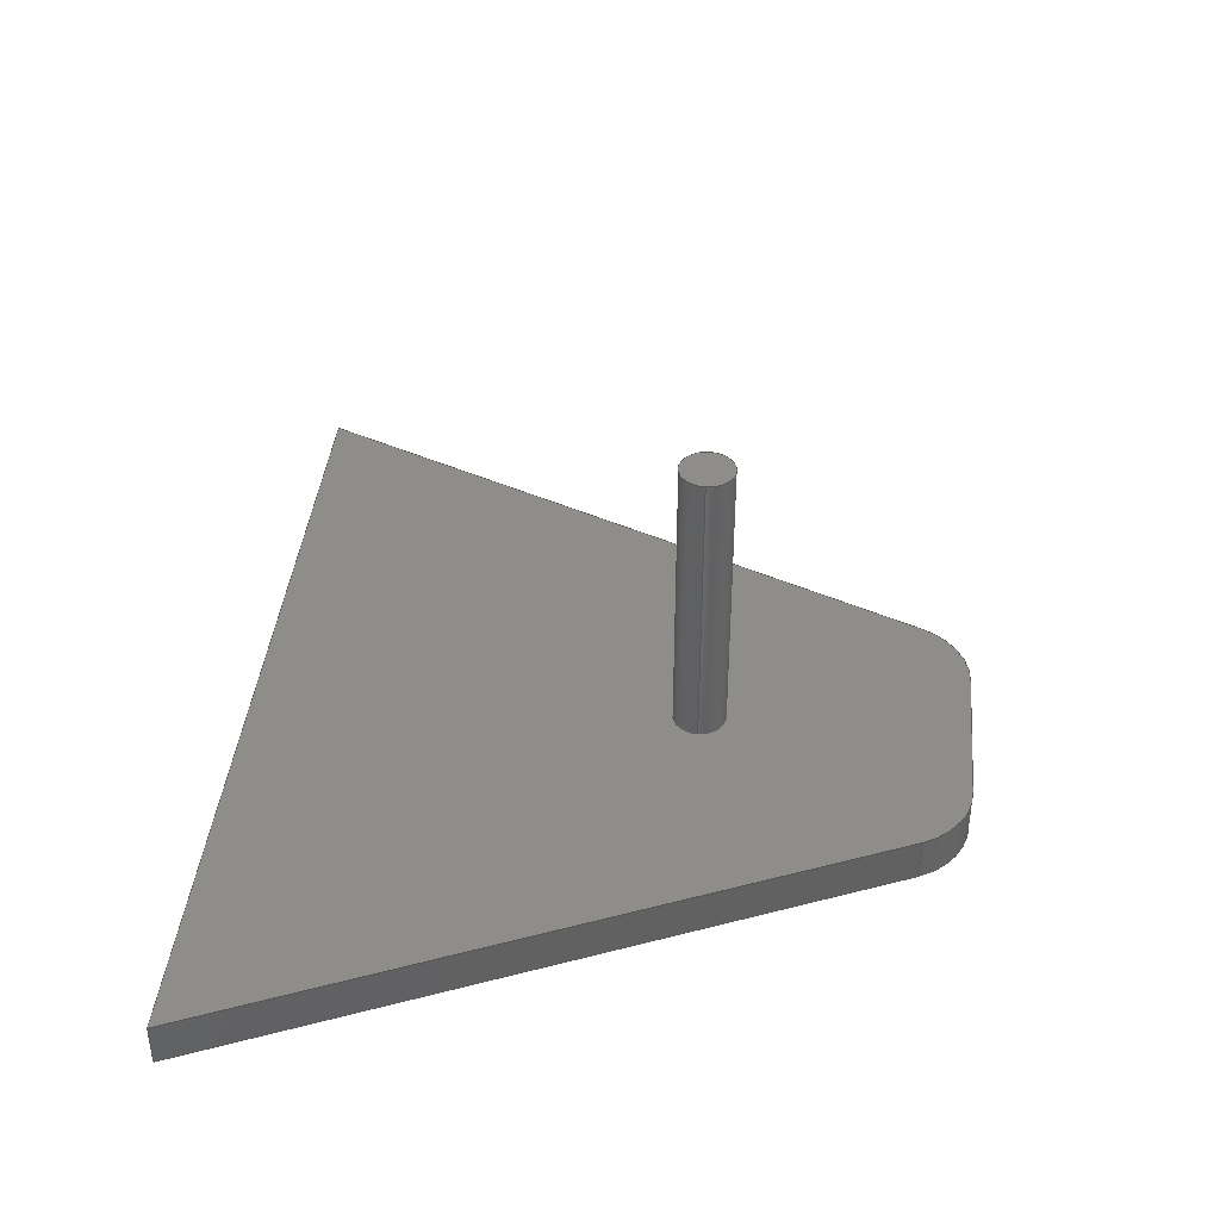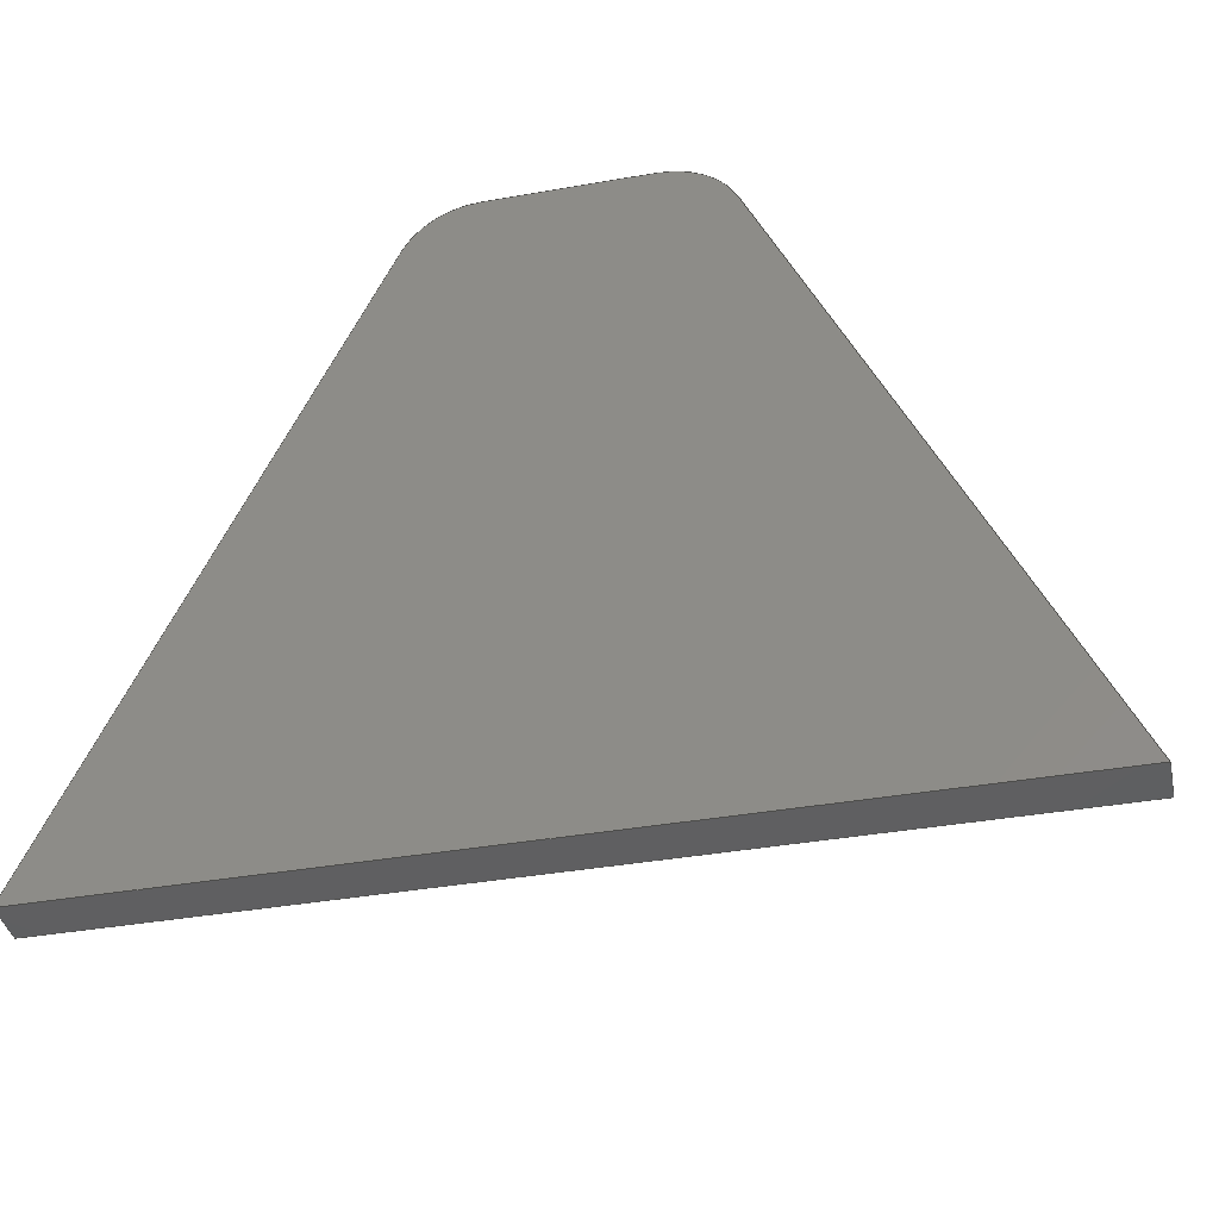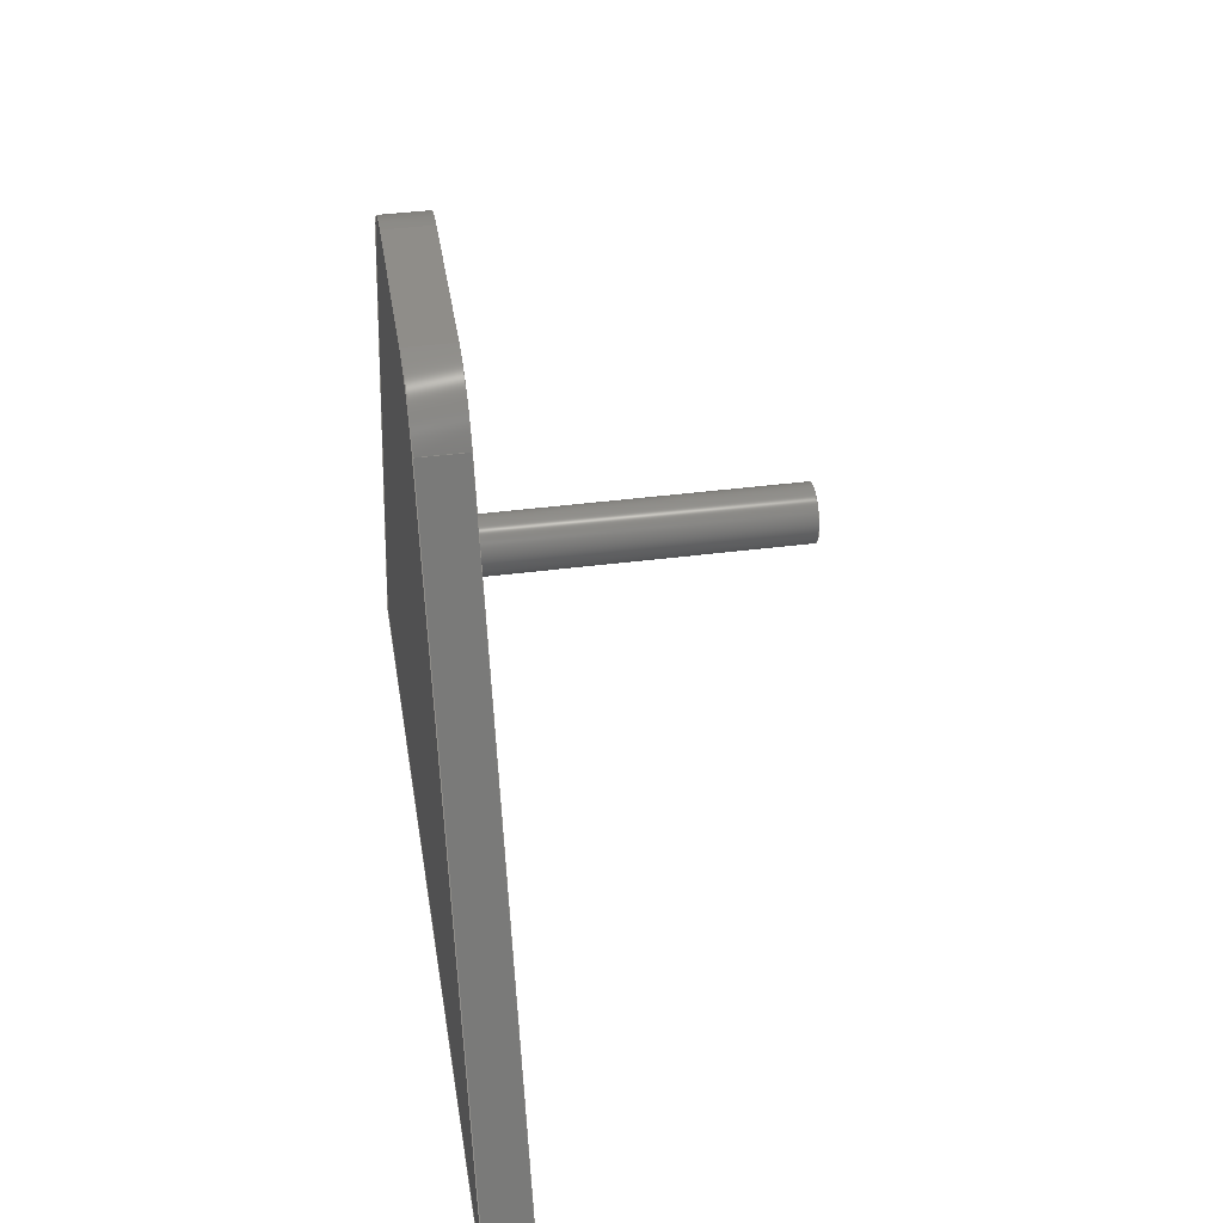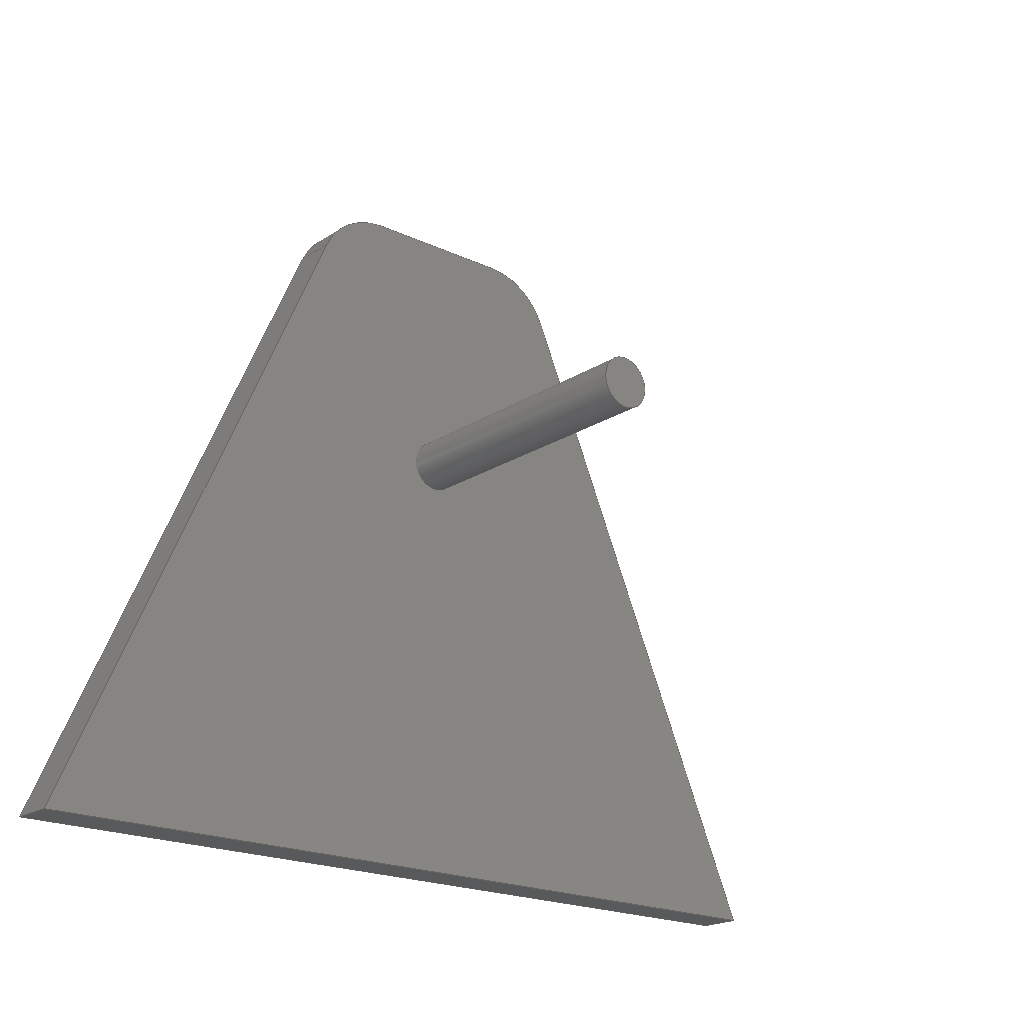
<metadata>
{"format":"step","ext":"stp","renderer":"f3d","projection":"perspective","resolution":1024,"background":"white","views":[{"elev":39.9,"azim":-84.3,"up":"+Y"},{"elev":-39.3,"azim":12.3,"up":"+Z"},{"elev":41.1,"azim":81.1,"up":"+Z"},{"elev":-20.3,"azim":139.4,"up":"+Z"}]}
</metadata>
<code>
ISO-10303-21;
DATA;
#1=MECHANICAL_DESIGN_GEOMETRIC_PRESENTATION_REPRESENTATION('',(#4),#289);
#2=SHAPE_REPRESENTATION_RELATIONSHIP('SRR','None',#296,#3);
#3=ADVANCED_BREP_SHAPE_REPRESENTATION('',(#5),#288);
#4=STYLED_ITEM('',(#305),#5);
#5=MANIFOLD_SOLID_BREP('Body1',#161);
#6=FACE_BOUND('',#27,.T.);
#7=PLANE('',#178);
#8=PLANE('',#179);
#9=PLANE('',#184);
#10=PLANE('',#187);
#11=PLANE('',#188);
#12=PLANE('',#189);
#13=PLANE('',#190);
#14=FACE_OUTER_BOUND('',#24,.T.);
#15=FACE_OUTER_BOUND('',#25,.T.);
#16=FACE_OUTER_BOUND('',#26,.T.);
#17=FACE_OUTER_BOUND('',#28,.T.);
#18=FACE_OUTER_BOUND('',#29,.T.);
#19=FACE_OUTER_BOUND('',#30,.T.);
#20=FACE_OUTER_BOUND('',#31,.T.);
#21=FACE_OUTER_BOUND('',#32,.T.);
#22=FACE_OUTER_BOUND('',#33,.T.);
#23=FACE_OUTER_BOUND('',#34,.T.);
#24=EDGE_LOOP('',(#106,#107,#108,#109));
#25=EDGE_LOOP('',(#110,#111,#112,#113));
#26=EDGE_LOOP('',(#114,#115,#116,#117,#118,#119));
#27=EDGE_LOOP('',(#120));
#28=EDGE_LOOP('',(#121,#122,#123,#124));
#29=EDGE_LOOP('',(#125,#126,#127,#128));
#30=EDGE_LOOP('',(#129,#130,#131,#132));
#31=EDGE_LOOP('',(#133));
#32=EDGE_LOOP('',(#134,#135,#136,#137));
#33=EDGE_LOOP('',(#138,#139,#140,#141));
#34=EDGE_LOOP('',(#142,#143,#144,#145,#146,#147));
#35=LINE('',#246,#50);
#36=LINE('',#249,#51);
#37=LINE('',#252,#52);
#38=LINE('',#254,#53);
#39=LINE('',#255,#54);
#40=LINE('',#258,#55);
#41=LINE('',#262,#56);
#42=LINE('',#263,#57);
#43=LINE('',#270,#58);
#44=LINE('',#271,#59);
#45=LINE('',#274,#60);
#46=LINE('',#275,#61);
#47=LINE('',#279,#62);
#48=LINE('',#282,#63);
#49=LINE('',#284,#64);
#50=VECTOR('',#197,10);
#51=VECTOR('',#200,10);
#52=VECTOR('',#203,10);
#53=VECTOR('',#204,10);
#54=VECTOR('',#205,10);
#55=VECTOR('',#208,10);
#56=VECTOR('',#211,10);
#57=VECTOR('',#212,10);
#58=VECTOR('',#219,10);
#59=VECTOR('',#220,10);
#60=VECTOR('',#223,10);
#61=VECTOR('',#224,10);
#62=VECTOR('',#229,3);
#63=VECTOR('',#234,10);
#64=VECTOR('',#237,10);
#65=CIRCLE('',#176,9);
#66=CIRCLE('',#177,9);
#67=CIRCLE('',#180,9);
#68=CIRCLE('',#181,3);
#69=CIRCLE('',#183,9);
#70=CIRCLE('',#186,3);
#71=VERTEX_POINT('',#242);
#72=VERTEX_POINT('',#243);
#73=VERTEX_POINT('',#245);
#74=VERTEX_POINT('',#247);
#75=VERTEX_POINT('',#251);
#76=VERTEX_POINT('',#253);
#77=VERTEX_POINT('',#257);
#78=VERTEX_POINT('',#259);
#79=VERTEX_POINT('',#261);
#80=VERTEX_POINT('',#264);
#81=VERTEX_POINT('',#267);
#82=VERTEX_POINT('',#268);
#83=VERTEX_POINT('',#273);
#84=VERTEX_POINT('',#277);
#85=EDGE_CURVE('',#71,#72,#65,.T.);
#86=EDGE_CURVE('',#72,#73,#35,.T.);
#87=EDGE_CURVE('',#73,#74,#66,.T.);
#88=EDGE_CURVE('',#74,#71,#36,.T.);
#89=EDGE_CURVE('',#75,#74,#37,.T.);
#90=EDGE_CURVE('',#75,#76,#38,.T.);
#91=EDGE_CURVE('',#71,#76,#39,.T.);
#92=EDGE_CURVE('',#73,#77,#40,.T.);
#93=EDGE_CURVE('',#78,#77,#67,.T.);
#94=EDGE_CURVE('',#78,#79,#41,.T.);
#95=EDGE_CURVE('',#79,#75,#42,.T.);
#96=EDGE_CURVE('',#80,#80,#68,.T.);
#97=EDGE_CURVE('',#81,#82,#69,.T.);
#98=EDGE_CURVE('',#82,#78,#43,.T.);
#99=EDGE_CURVE('',#77,#81,#44,.T.);
#100=EDGE_CURVE('',#83,#82,#45,.T.);
#101=EDGE_CURVE('',#79,#83,#46,.T.);
#102=EDGE_CURVE('',#84,#84,#70,.T.);
#103=EDGE_CURVE('',#84,#80,#47,.T.);
#104=EDGE_CURVE('',#81,#72,#48,.T.);
#105=EDGE_CURVE('',#76,#83,#49,.T.);
#106=ORIENTED_EDGE('',*,*,#85,.T.);
#107=ORIENTED_EDGE('',*,*,#86,.T.);
#108=ORIENTED_EDGE('',*,*,#87,.T.);
#109=ORIENTED_EDGE('',*,*,#88,.T.);
#110=ORIENTED_EDGE('',*,*,#88,.F.);
#111=ORIENTED_EDGE('',*,*,#89,.F.);
#112=ORIENTED_EDGE('',*,*,#90,.T.);
#113=ORIENTED_EDGE('',*,*,#91,.F.);
#114=ORIENTED_EDGE('',*,*,#87,.F.);
#115=ORIENTED_EDGE('',*,*,#92,.T.);
#116=ORIENTED_EDGE('',*,*,#93,.F.);
#117=ORIENTED_EDGE('',*,*,#94,.T.);
#118=ORIENTED_EDGE('',*,*,#95,.T.);
#119=ORIENTED_EDGE('',*,*,#89,.T.);
#120=ORIENTED_EDGE('',*,*,#96,.T.);
#121=ORIENTED_EDGE('',*,*,#97,.T.);
#122=ORIENTED_EDGE('',*,*,#98,.T.);
#123=ORIENTED_EDGE('',*,*,#93,.T.);
#124=ORIENTED_EDGE('',*,*,#99,.T.);
#125=ORIENTED_EDGE('',*,*,#98,.F.);
#126=ORIENTED_EDGE('',*,*,#100,.F.);
#127=ORIENTED_EDGE('',*,*,#101,.F.);
#128=ORIENTED_EDGE('',*,*,#94,.F.);
#129=ORIENTED_EDGE('',*,*,#102,.F.);
#130=ORIENTED_EDGE('',*,*,#103,.T.);
#131=ORIENTED_EDGE('',*,*,#96,.F.);
#132=ORIENTED_EDGE('',*,*,#103,.F.);
#133=ORIENTED_EDGE('',*,*,#102,.T.);
#134=ORIENTED_EDGE('',*,*,#86,.F.);
#135=ORIENTED_EDGE('',*,*,#104,.F.);
#136=ORIENTED_EDGE('',*,*,#99,.F.);
#137=ORIENTED_EDGE('',*,*,#92,.F.);
#138=ORIENTED_EDGE('',*,*,#95,.F.);
#139=ORIENTED_EDGE('',*,*,#101,.T.);
#140=ORIENTED_EDGE('',*,*,#105,.F.);
#141=ORIENTED_EDGE('',*,*,#90,.F.);
#142=ORIENTED_EDGE('',*,*,#85,.F.);
#143=ORIENTED_EDGE('',*,*,#91,.T.);
#144=ORIENTED_EDGE('',*,*,#105,.T.);
#145=ORIENTED_EDGE('',*,*,#100,.T.);
#146=ORIENTED_EDGE('',*,*,#97,.F.);
#147=ORIENTED_EDGE('',*,*,#104,.T.);
#148=CYLINDRICAL_SURFACE('',#175,9);
#149=CYLINDRICAL_SURFACE('',#182,9);
#150=CYLINDRICAL_SURFACE('',#185,3);
#151=ADVANCED_FACE('',(#14),#148,.T.);
#152=ADVANCED_FACE('',(#15),#7,.T.);
#153=ADVANCED_FACE('',(#16,#6),#8,.T.);
#154=ADVANCED_FACE('',(#17),#149,.T.);
#155=ADVANCED_FACE('',(#18),#9,.T.);
#156=ADVANCED_FACE('',(#19),#150,.T.);
#157=ADVANCED_FACE('',(#20),#10,.T.);
#158=ADVANCED_FACE('',(#21),#11,.T.);
#159=ADVANCED_FACE('',(#22),#12,.T.);
#160=ADVANCED_FACE('',(#23),#13,.T.);
#161=CLOSED_SHELL('',(#151,#152,#153,#154,#155,#156,#157,#158,#159,#160));
#162=DERIVED_UNIT_ELEMENT(#164,1);
#163=DERIVED_UNIT_ELEMENT(#291,-3);
#164=(
MASS_UNIT()
NAMED_UNIT(*)
SI_UNIT(.KILO.,.GRAM.)
);
#165=DERIVED_UNIT((#162,#163));
#166=MEASURE_REPRESENTATION_ITEM('density measure',
POSITIVE_RATIO_MEASURE(7850),#165);
#167=PROPERTY_DEFINITION_REPRESENTATION(#172,#169);
#168=PROPERTY_DEFINITION_REPRESENTATION(#173,#170);
#169=REPRESENTATION('material name',(#171),#288);
#170=REPRESENTATION('density',(#166),#288);
#171=DESCRIPTIVE_REPRESENTATION_ITEM('Steel','Steel');
#172=PROPERTY_DEFINITION('material property','material name',#298);
#173=PROPERTY_DEFINITION('material property','density of part',#298);
#174=AXIS2_PLACEMENT_3D('',#240,#191,#192);
#175=AXIS2_PLACEMENT_3D('',#241,#193,#194);
#176=AXIS2_PLACEMENT_3D('',#244,#195,#196);
#177=AXIS2_PLACEMENT_3D('',#248,#198,#199);
#178=AXIS2_PLACEMENT_3D('',#250,#201,#202);
#179=AXIS2_PLACEMENT_3D('',#256,#206,#207);
#180=AXIS2_PLACEMENT_3D('',#260,#209,#210);
#181=AXIS2_PLACEMENT_3D('',#265,#213,#214);
#182=AXIS2_PLACEMENT_3D('',#266,#215,#216);
#183=AXIS2_PLACEMENT_3D('',#269,#217,#218);
#184=AXIS2_PLACEMENT_3D('',#272,#221,#222);
#185=AXIS2_PLACEMENT_3D('',#276,#225,#226);
#186=AXIS2_PLACEMENT_3D('',#278,#227,#228);
#187=AXIS2_PLACEMENT_3D('',#280,#230,#231);
#188=AXIS2_PLACEMENT_3D('',#281,#232,#233);
#189=AXIS2_PLACEMENT_3D('',#283,#235,#236);
#190=AXIS2_PLACEMENT_3D('',#285,#238,#239);
#191=DIRECTION('axis',(0,0,1));
#192=DIRECTION('refdir',(1,0,0));
#193=DIRECTION('center_axis',(0,-1,0));
#194=DIRECTION('ref_axis',(-0.5473,0,0.8369));
#195=DIRECTION('center_axis',(0,1,0));
#196=DIRECTION('ref_axis',(-0.5473,0,0.8369));
#197=DIRECTION('',(0,1,0));
#198=DIRECTION('center_axis',(0,-1,0));
#199=DIRECTION('ref_axis',(-0.5473,0,0.8369));
#200=DIRECTION('',(0,-1,0));
#201=DIRECTION('center_axis',(-0.9162,0,0.4008));
#202=DIRECTION('ref_axis',(-0.4008,0,-0.9162));
#203=DIRECTION('',(0.4008,0,0.9162));
#204=DIRECTION('',(0,-1,0));
#205=DIRECTION('',(-0.4008,0,-0.9162));
#206=DIRECTION('center_axis',(0,1,0));
#207=DIRECTION('ref_axis',(1,0,0));
#208=DIRECTION('',(1,0,0));
#209=DIRECTION('center_axis',(0,-1,0));
#210=DIRECTION('ref_axis',(0.5473,0,0.8369));
#211=DIRECTION('',(0.4008,0,-0.9162));
#212=DIRECTION('',(-1,0,0));
#213=DIRECTION('center_axis',(0,-1,0));
#214=DIRECTION('ref_axis',(1,0,0));
#215=DIRECTION('center_axis',(0,-1,0));
#216=DIRECTION('ref_axis',(0.5473,0,0.8369));
#217=DIRECTION('center_axis',(0,1,0));
#218=DIRECTION('ref_axis',(0.5473,0,0.8369));
#219=DIRECTION('',(0,1,0));
#220=DIRECTION('',(0,-1,0));
#221=DIRECTION('center_axis',(0.9162,0,0.4008));
#222=DIRECTION('ref_axis',(-0.4008,0,0.9162));
#223=DIRECTION('',(-0.4008,0,0.9162));
#224=DIRECTION('',(0,-1,0));
#225=DIRECTION('center_axis',(0,1,0));
#226=DIRECTION('ref_axis',(1,0,0));
#227=DIRECTION('center_axis',(0,1,0));
#228=DIRECTION('ref_axis',(1,0,0));
#229=DIRECTION('',(0,-1,0));
#230=DIRECTION('center_axis',(0,1,0));
#231=DIRECTION('ref_axis',(1,0,0));
#232=DIRECTION('center_axis',(0,0,1));
#233=DIRECTION('ref_axis',(-1,0,0));
#234=DIRECTION('',(-1,0,0));
#235=DIRECTION('center_axis',(0,0,-1));
#236=DIRECTION('ref_axis',(1,0,0));
#237=DIRECTION('',(1,0,0));
#238=DIRECTION('center_axis',(0,-1,0));
#239=DIRECTION('ref_axis',(0,0,-1));
#240=CARTESIAN_POINT('',(0,0,0));
#241=CARTESIAN_POINT('Origin',(40.89,0,71));
#242=CARTESIAN_POINT('',(32.64,-5,74.61));
#243=CARTESIAN_POINT('',(40.89,-5,80));
#244=CARTESIAN_POINT('Origin',(40.89,-5,71));
#245=CARTESIAN_POINT('',(40.89,0,80));
#246=CARTESIAN_POINT('',(40.89,0,80));
#247=CARTESIAN_POINT('',(32.64,0,74.61));
#248=CARTESIAN_POINT('Origin',(40.89,0,71));
#249=CARTESIAN_POINT('',(32.64,0,74.61));
#250=CARTESIAN_POINT('Origin',(35,0,80));
#251=CARTESIAN_POINT('',(0,0,0));
#252=CARTESIAN_POINT('',(0,0,0));
#253=CARTESIAN_POINT('',(0,-5,0));
#254=CARTESIAN_POINT('',(0,0,0));
#255=CARTESIAN_POINT('',(0,-5,0));
#256=CARTESIAN_POINT('Origin',(50,0,40));
#257=CARTESIAN_POINT('',(59.11,0,80));
#258=CARTESIAN_POINT('',(35,0,80));
#259=CARTESIAN_POINT('',(67.36,0,74.61));
#260=CARTESIAN_POINT('Origin',(59.11,0,71));
#261=CARTESIAN_POINT('',(100,0,0));
#262=CARTESIAN_POINT('',(65,0,80));
#263=CARTESIAN_POINT('',(100,0,0));
#264=CARTESIAN_POINT('',(47,0,50));
#265=CARTESIAN_POINT('Origin',(50,0,50));
#266=CARTESIAN_POINT('Origin',(59.11,0,71));
#267=CARTESIAN_POINT('',(59.11,-5,80));
#268=CARTESIAN_POINT('',(67.36,-5,74.61));
#269=CARTESIAN_POINT('Origin',(59.11,-5,71));
#270=CARTESIAN_POINT('',(67.36,0,74.61));
#271=CARTESIAN_POINT('',(59.11,0,80));
#272=CARTESIAN_POINT('Origin',(100,0,0));
#273=CARTESIAN_POINT('',(100,-5,0));
#274=CARTESIAN_POINT('',(65,-5,80));
#275=CARTESIAN_POINT('',(100,0,0));
#276=CARTESIAN_POINT('Origin',(50,0,50));
#277=CARTESIAN_POINT('',(47,34,50));
#278=CARTESIAN_POINT('Origin',(50,34,50));
#279=CARTESIAN_POINT('',(47,0,50));
#280=CARTESIAN_POINT('Origin',(50,34,50));
#281=CARTESIAN_POINT('Origin',(65,0,80));
#282=CARTESIAN_POINT('',(35,-5,80));
#283=CARTESIAN_POINT('Origin',(0,0,0));
#284=CARTESIAN_POINT('',(100,-5,0));
#285=CARTESIAN_POINT('Origin',(50,-5,40));
#286=UNCERTAINTY_MEASURE_WITH_UNIT(LENGTH_MEASURE(0.01),#290,
'DISTANCE_ACCURACY_VALUE',
'Maximum model space distance between geometric entities at asserted c
onnectivities');
#287=UNCERTAINTY_MEASURE_WITH_UNIT(LENGTH_MEASURE(0.01),#290,
'DISTANCE_ACCURACY_VALUE',
'Maximum model space distance between geometric entities at asserted c
onnectivities');
#288=(
GEOMETRIC_REPRESENTATION_CONTEXT(3)
GLOBAL_UNCERTAINTY_ASSIGNED_CONTEXT((#286))
GLOBAL_UNIT_ASSIGNED_CONTEXT((#290,#292,#293))
REPRESENTATION_CONTEXT('','3D')
);
#289=(
GEOMETRIC_REPRESENTATION_CONTEXT(3)
GLOBAL_UNCERTAINTY_ASSIGNED_CONTEXT((#287))
GLOBAL_UNIT_ASSIGNED_CONTEXT((#290,#292,#293))
REPRESENTATION_CONTEXT('','3D')
);
#290=(
LENGTH_UNIT()
NAMED_UNIT(*)
SI_UNIT(.MILLI.,.METRE.)
);
#291=(
LENGTH_UNIT()
NAMED_UNIT(*)
SI_UNIT($,.METRE.)
);
#292=(
NAMED_UNIT(*)
PLANE_ANGLE_UNIT()
SI_UNIT($,.RADIAN.)
);
#293=(
NAMED_UNIT(*)
SI_UNIT($,.STERADIAN.)
SOLID_ANGLE_UNIT()
);
#294=SHAPE_DEFINITION_REPRESENTATION(#295,#296);
#295=PRODUCT_DEFINITION_SHAPE('',$,#298);
#296=SHAPE_REPRESENTATION('',(#174),#288);
#297=PRODUCT_DEFINITION_CONTEXT('part definition',#302,'design');
#298=PRODUCT_DEFINITION('HolderRight','HolderRight v1',#299,#297);
#299=PRODUCT_DEFINITION_FORMATION('',$,#304);
#300=PRODUCT_RELATED_PRODUCT_CATEGORY('HolderRight v1','HolderRight v1',
(#304));
#301=APPLICATION_PROTOCOL_DEFINITION('international standard',
'automotive_design',2009,#302);
#302=APPLICATION_CONTEXT(
'Core Data for Automotive Mechanical Design Process');
#303=PRODUCT_CONTEXT('part definition',#302,'mechanical');
#304=PRODUCT('HolderRight','HolderRight v1',$,(#303));
#305=PRESENTATION_STYLE_ASSIGNMENT((#306));
#306=SURFACE_STYLE_USAGE(.BOTH.,#307);
#307=SURFACE_SIDE_STYLE('',(#308));
#308=SURFACE_STYLE_FILL_AREA(#309);
#309=FILL_AREA_STYLE('Steel - Satin',(#310));
#310=FILL_AREA_STYLE_COLOUR('Steel - Satin',#311);
#311=COLOUR_RGB('Steel - Satin',0.6275,0.6275,0.6275);
ENDSEC;
END-ISO-10303-21;

</code>
